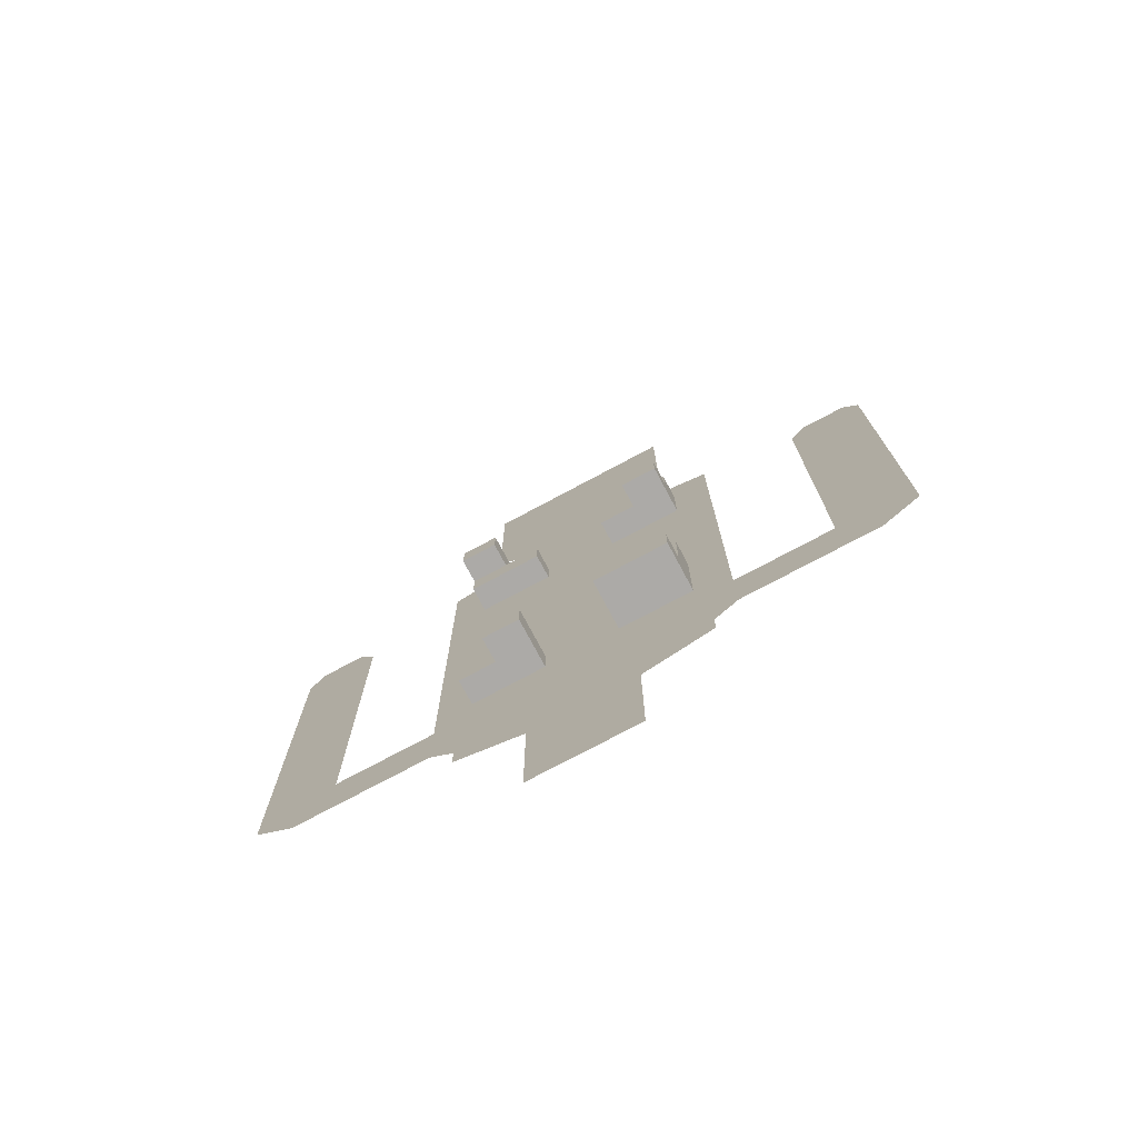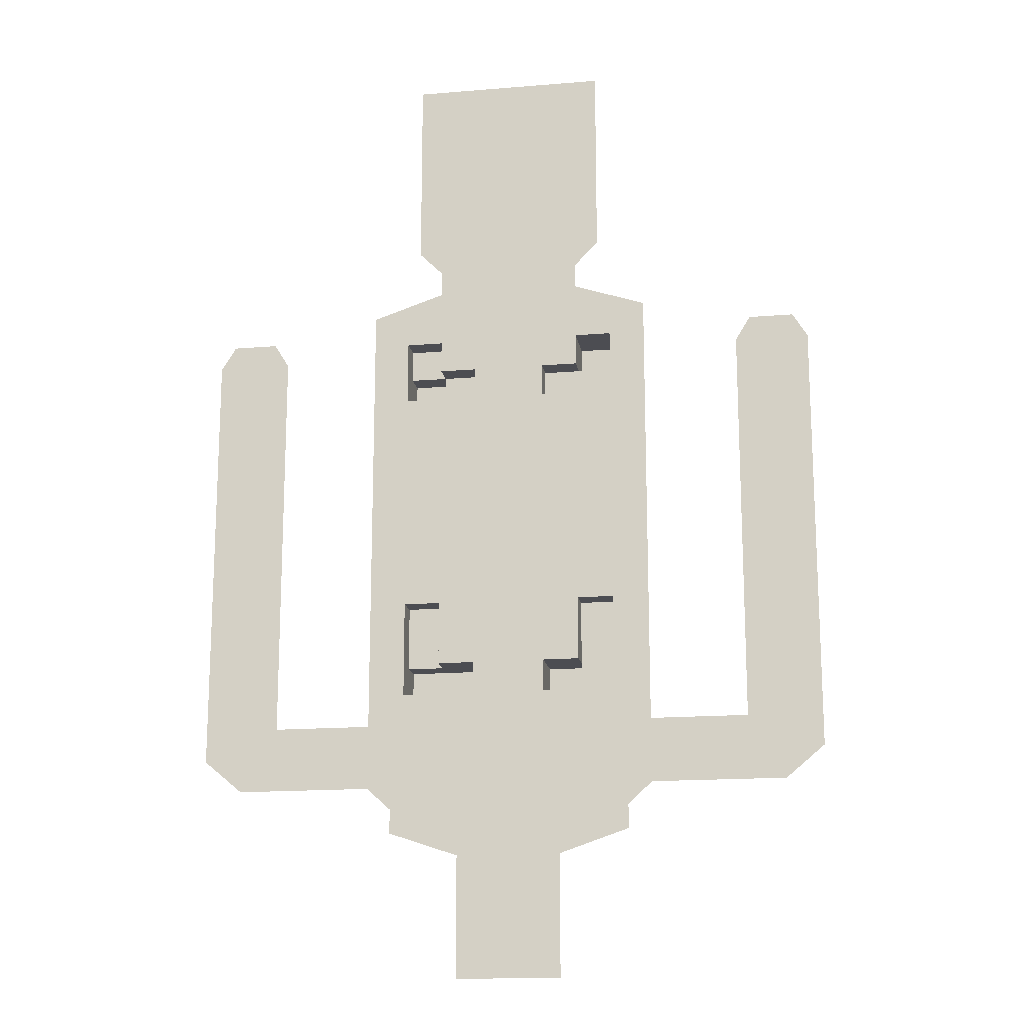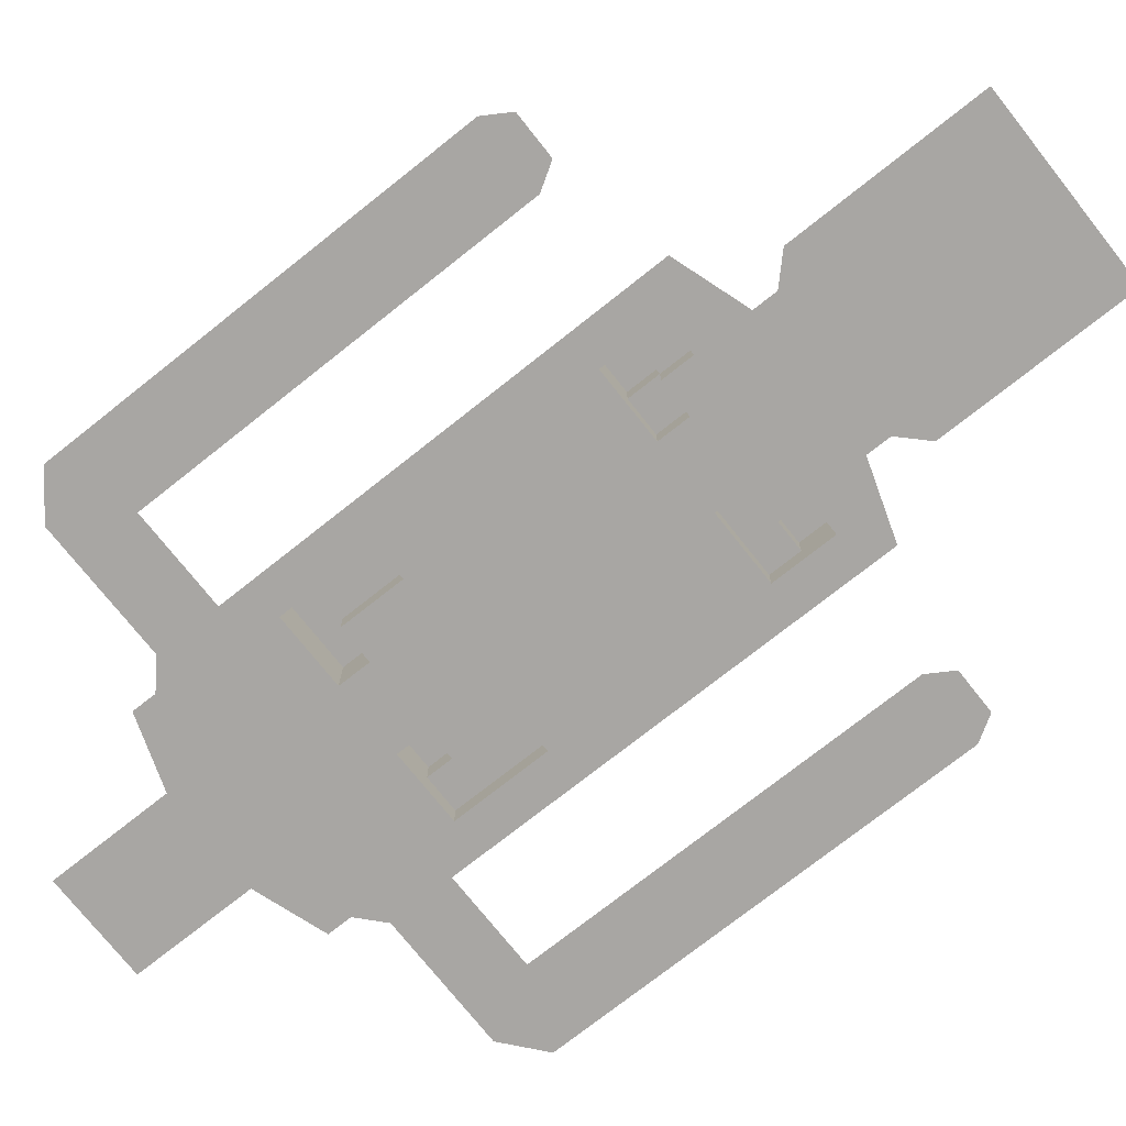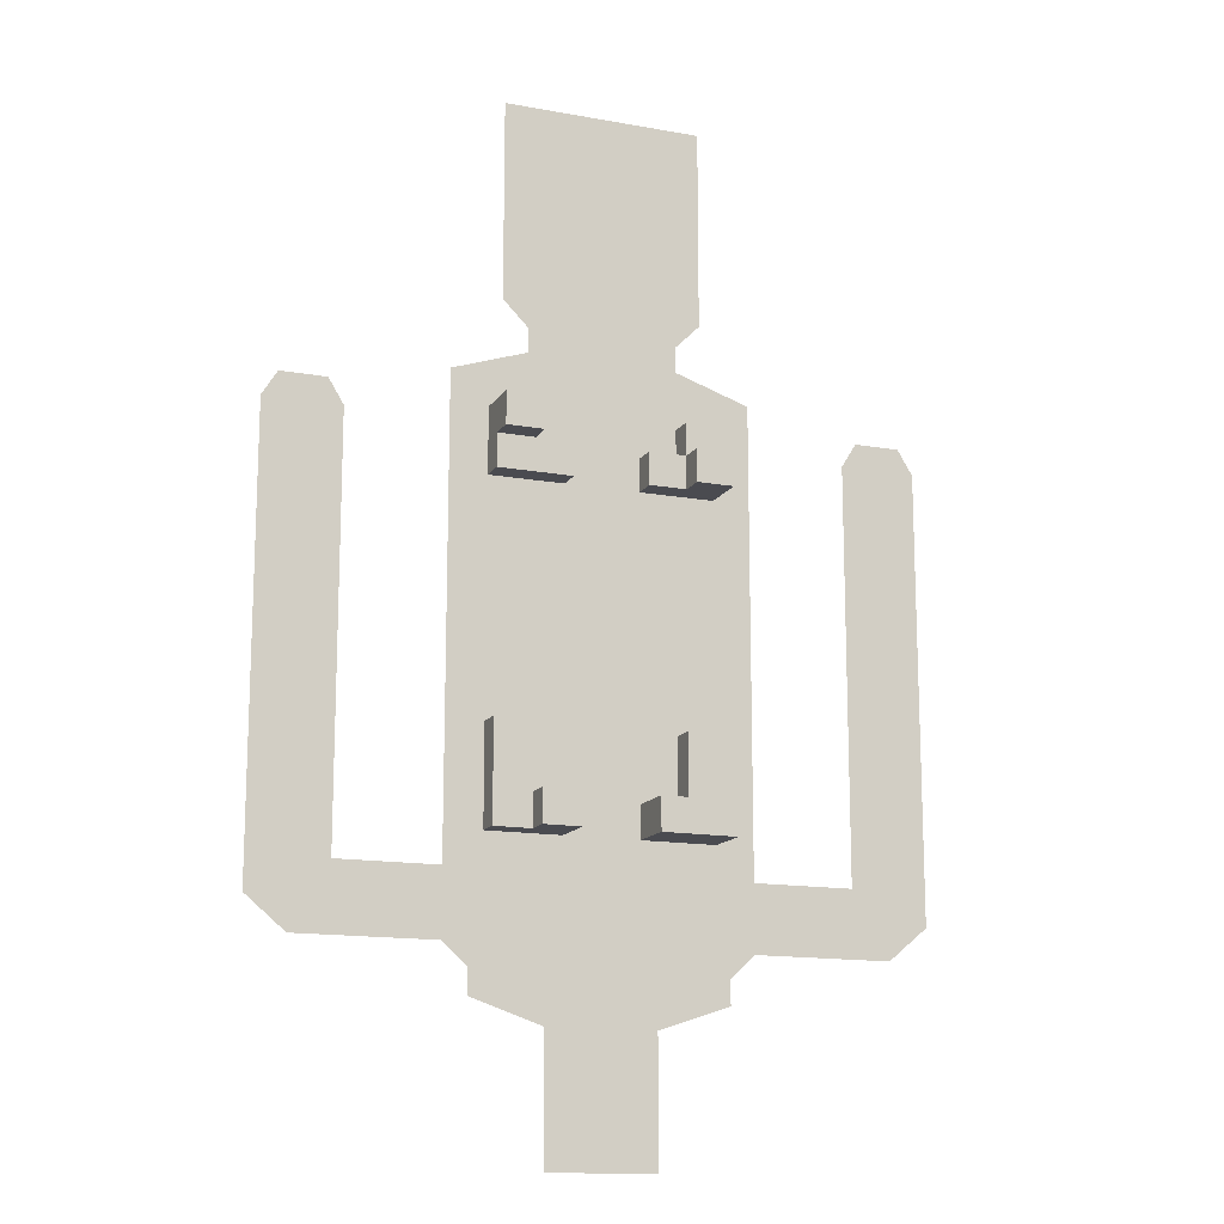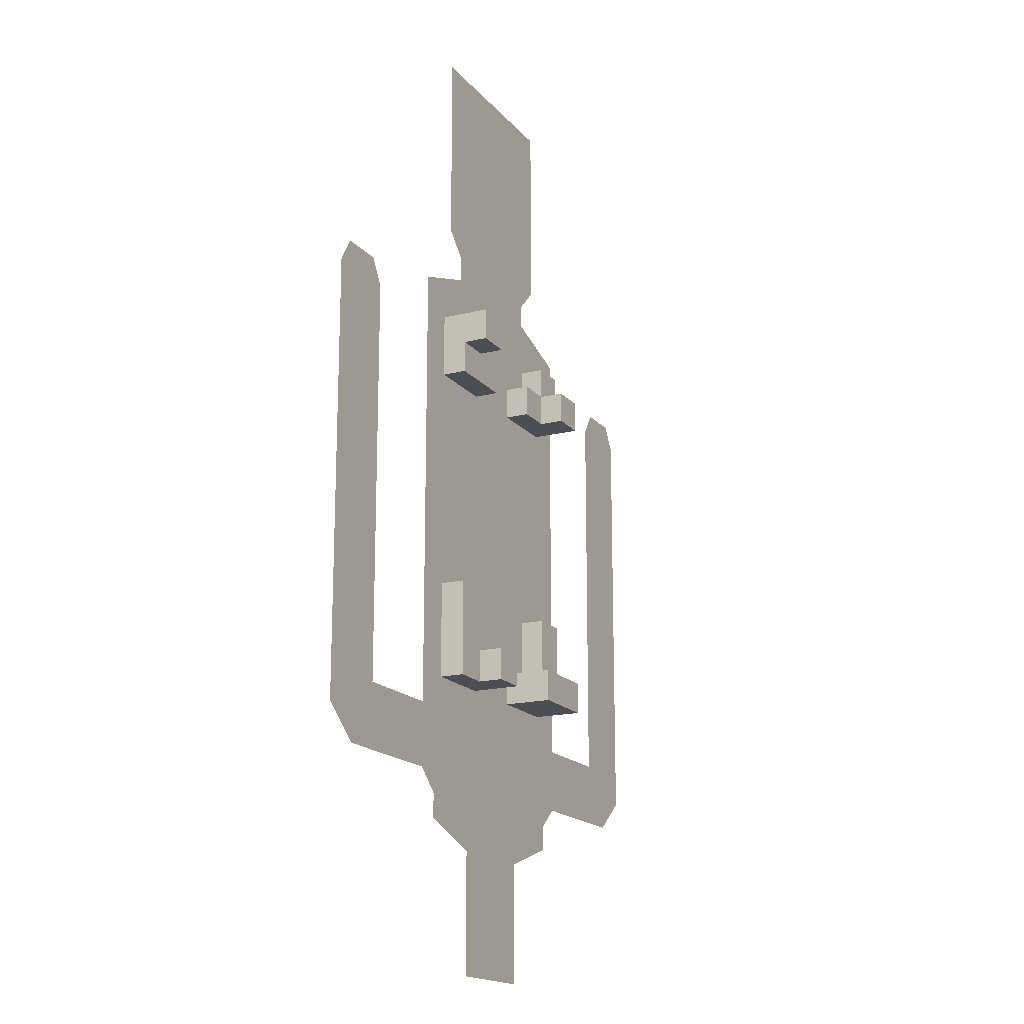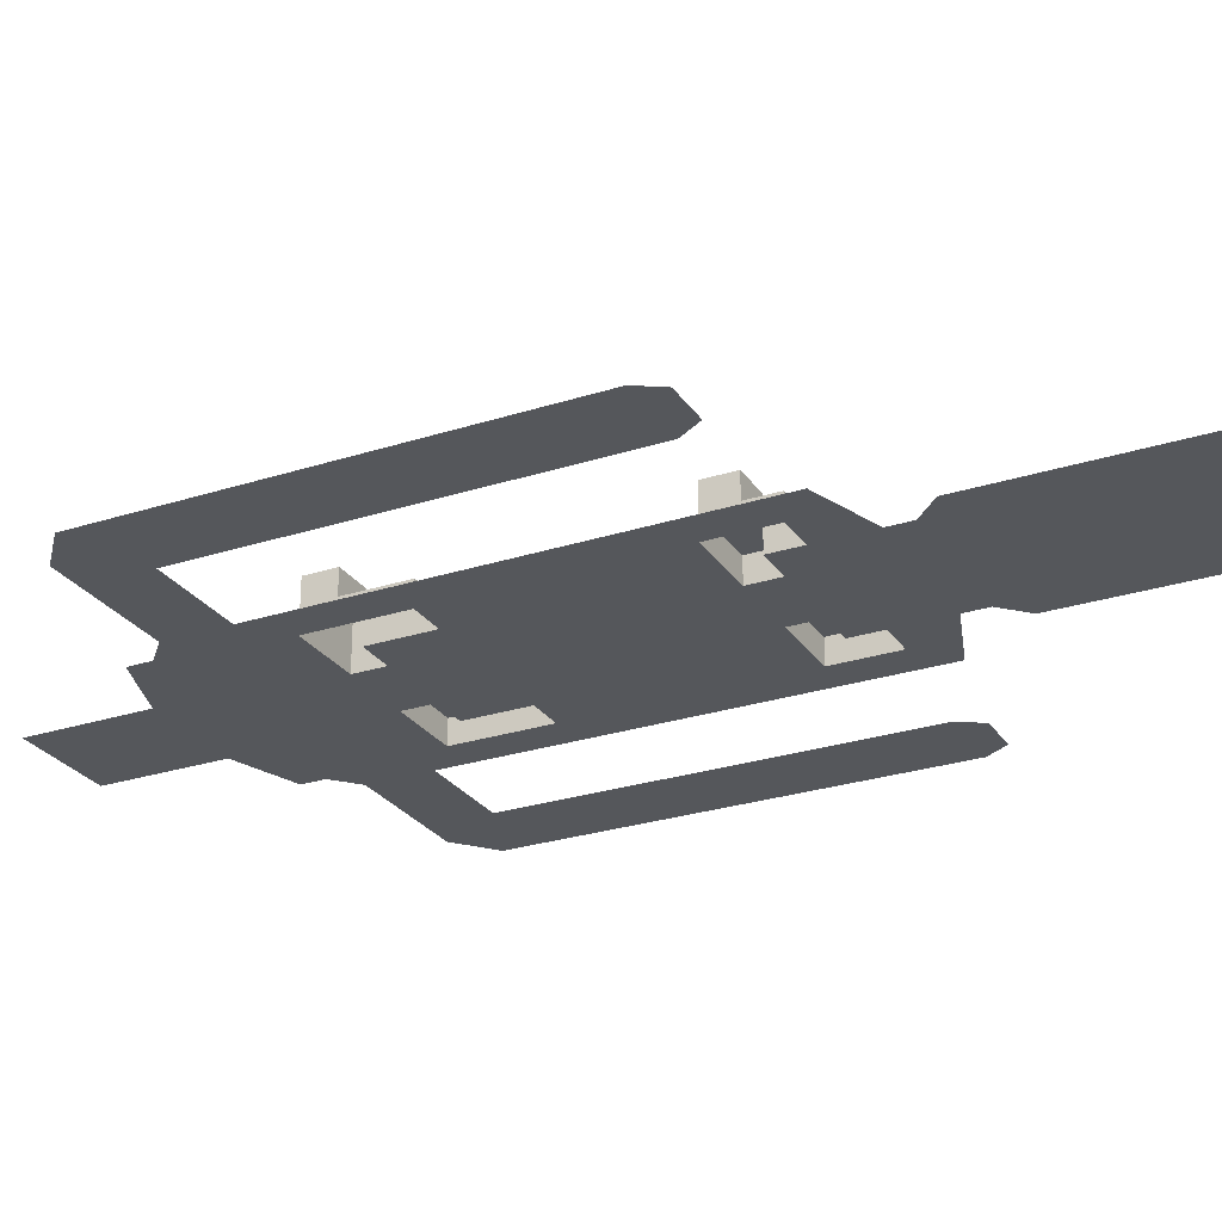
<metadata>
{"format":"obj","ext":"obj","renderer":"f3d","projection":"perspective","resolution":1024,"background":"white","views":[{"elev":-76.0,"azim":-151.9,"up":"+Z"},{"elev":-16.4,"azim":9.6,"up":"+Z"},{"elev":-74.3,"azim":-51.6,"up":"+Y"},{"elev":-14.5,"azim":158.5,"up":"+Z"},{"elev":-17.3,"azim":116.5,"up":"+Z"},{"elev":-26.7,"azim":-63.3,"up":"+Y"}]}
</metadata>
<code>
o Plane
v -4 0 4
v 4 0 4
v -4 0 -4
v 4 0 -4
v -4 0 0
v 0 0 4
v 4 0 0
v 0 0 -4
v 0 0 0
v -2.993 0 -5
v 2.993 0 -5
v 0 0 -5
v -2.993 0 -6
v 2.993 0 -6
v 0 0 -6
v -6.008 0 -7
v 6.008 0 -7
v 0 0 -7
v -6.008 0 -28.11
v 6.008 0 -28.11
v 0 0 -28.11
v -5.019 0 -29
v 5.019 0 -29
v 0 0 -29
v -5.019 0 -30
v 5.019 0 -30
v 0 0 -30
v -2.157 0 -30.97
v 2.157 0 -30.97
v 0 0 -30.97
v 6.008 0 -17.55
v 0 0 -17.55
v -6.008 0 -17.55
v 6.008 0 -22.83
v 0 0 -22.83
v -6.008 0 -22.83
v 0 0 -12.28
v -6.008 0 -12.28
v 6.008 0 -12.28
v 6.008 0 -25.47
v 0 0 -25.47
v -6.008 0 -25.47
v 0 0 -20.19
v -6.008 0 -20.19
v 6.008 0 -20.19
v 6.008 0 -14.91
v 0 0 -14.91
v -6.008 0 -14.91
v 0 0 -9.638
v -6.008 0 -9.638
v 6.008 0 -9.638
v 6.008 0 -26.79
v 0 0 -26.79
v -6.008 0 -26.79
v 0 0 -24.15
v -6.008 0 -24.15
v 6.008 0 -24.15
v -10.02 0 -28.11
v 10.02 0 -28.11
v 10.02 0 -25.47
v -10.02 0 -25.47
v 10.02 0 -26.79
v -10.02 0 -26.79
v -11.51 0 -28.11
v 11.51 0 -28.11
v 13.09 0 -25.47
v -13.09 0 -25.47
v 13.09 0 -26.79
v -13.09 0 -26.79
v 10.02 0 -8.965
v -10.02 0 -8.965
v 13.09 0 -8.965
v -13.09 0 -8.965
v 10.63 0 -7.965
v -10.63 0 -7.965
v 12.48 0 -7.965
v -12.48 0 -7.965
v 6.008 0 -10.96
v 0 0 -10.96
v -6.008 0 -10.96
v 0 0 -8.319
v -6.008 0 -8.319
v 6.008 0 -8.319
v -2 0 -4
v -2 0 4
v -2 0 0
v -1.497 0 -5
v -1.497 0 -6
v -3.004 0 -7
v -3.004 0 -28.11
v -2.509 0 -29
v -2.509 0 -30
v -1.079 0 -30.97
v -3.004 0 -17.55
v -3.004 0 -22.83
v -3.004 0 -12.28
v -3.004 0 -25.47
v -3.004 0 -20.19
v -3.004 0 -14.91
v -3.004 0 -9.638
v -3.004 0 -26.79
v -3.004 0 -24.15
v -3.004 0 -10.96
v -3.004 0 -8.319
v 2 0 4
v 2 0 -4
v 2 0 0
v 1.497 0 -5
v 1.497 0 -6
v 3.004 0 -7
v 3.004 0 -28.11
v 2.509 0 -29
v 2.509 0 -30
v 1.079 0 -30.97
v 3.004 0 -17.55
v 3.004 0 -22.83
v 3.004 0 -12.28
v 3.004 0 -25.47
v 3.004 0 -20.19
v 3.004 0 -14.91
v 3.004 0 -9.638
v 3.004 0 -26.79
v 3.004 0 -24.15
v 3.004 0 -10.96
v 3.004 0 -8.319
v -3 0 -4
v -3 0 0
v -2.245 0 -5
v -2.245 0 -6
v -4.506 0 -7
v -4.506 0 -28.11
v -3.764 0 -29
v -3.764 0 -30
v -1.618 0 -30.97
v -4.506 0 -17.55
v -4.506 0 -22.83
v -4.506 0 -12.28
v -4.506 0 -25.47
v -4.506 0 -20.19
v -4.506 0 -14.91
v -4.506 0 -9.638
v -4.506 0 -26.79
v -4.506 0 -24.15
v -4.506 0 -10.96
v -4.506 0 -8.319
v -3 0 4
v 3 0 4
v 3 0 -4
v 3 0 0
v 2.245 0 -5
v 2.245 0 -6
v 4.506 0 -7
v 4.506 0 -28.11
v 3.764 0 -29
v 3.764 0 -30
v 1.618 0 -30.97
v 4.506 0 -17.55
v 4.506 0 -22.83
v 4.506 0 -12.28
v 4.506 0 -25.47
v 4.506 0 -20.19
v 4.506 0 -14.91
v 4.506 0 -9.638
v 4.506 0 -26.79
v 4.506 0 -24.15
v 4.506 0 -10.96
v 4.506 0 -8.319
v 1 0 -4
v 1 0 0
v 0.7483 0 -5
v 0.7483 0 -6
v 1.502 0 -7
v 1.502 0 -28.11
v 1.255 0 -29
v 1.255 0 -30
v 0.5393 0 -30.97
v 1.502 0 -17.55
v 1.502 0 -22.83
v 1.502 0 -12.28
v 1.502 0 -25.47
v 1.502 0 -20.19
v 1.502 0 -14.91
v 1.502 0 -9.638
v 1.502 0 -26.79
v 1.502 0 -24.15
v 1.502 0 -10.96
v 1.502 0 -8.319
v 1 0 4
v -1 0 4
v -1 0 -4
v -1 0 0
v -0.7483 0 -5
v -0.7483 0 -6
v -1.502 0 -7
v -1.502 0 -28.11
v -1.255 0 -29
v -1.255 0 -30
v -0.5393 0 -30.97
v -1.502 0 -17.55
v -1.502 0 -22.83
v -1.502 0 -12.28
v -1.502 0 -25.47
v -1.502 0 -20.19
v -1.502 0 -14.91
v -1.502 0 -9.638
v -1.502 0 -26.79
v -1.502 0 -24.15
v -1.502 0 -10.96
v -1.502 0 -8.319
v -1.502 1 -22.83
v -3.004 1 -22.83
v -1.502 1 -9.638
v -3.004 1 -9.638
v -1.502 1 -24.15
v -3.004 1 -24.15
v -1.502 1 -10.96
v -3.004 1 -10.96
v -3.004 1 -8.319
v -3.004 1 -20.19
v 4.506 1 -22.83
v 3.004 1 -22.83
v 4.506 1 -20.19
v 3.004 1 -20.19
v 4.506 1 -9.638
v 3.004 1 -9.638
v 4.506 1 -24.15
v 3.004 1 -24.15
v 4.506 1 -10.96
v 3.004 1 -10.96
v 4.506 1 -8.319
v 3.004 1 -8.319
v -4.506 1 -22.83
v -4.506 1 -20.19
v -4.506 1 -9.638
v -4.506 1 -24.15
v -4.506 1 -10.96
v -4.506 1 -8.319
v 1.502 1 -22.83
v 1.502 1 -9.638
v 1.502 1 -24.15
v 1.502 1 -10.96
v -1.502 2 -22.83
v -3.004 2 -22.83
v -1.502 2 -24.15
v -3.004 2 -24.15
v -3.004 2 -9.638
v -3.004 2 -10.96
v 4.506 2 -9.638
v 3.004 2 -9.638
v 4.506 2 -8.319
v 3.004 2 -8.319
v 3.004 2 -22.83
v 3.004 2 -24.15
v -4.506 2 -22.83
v -4.506 2 -9.638
v -4.506 2 -24.15
v -4.506 2 -10.96
v 1.502 2 -22.83
v 1.502 2 -24.15
v -2.157 0 -35.97
v 2.157 0 -35.97
v 0 0 -35.97
v -1.079 0 -35.97
v 1.079 0 -35.97
v -1.618 0 -35.97
v 1.618 0 -35.97
v 0.5393 0 -35.97
v -0.5393 0 -35.97
f 149 7 4 148
f 191 9 8 190
f 189 6 9 191
f 147 2 7 149
f 148 4 11 150
f 190 8 12 192
f 150 11 14 151
f 192 12 15 193
f 151 14 17 152
f 193 15 18 194
f 164 52 20 153
f 206 53 21 195
f 153 20 23 154
f 195 21 24 196
f 154 23 26 155
f 196 24 27 197
f 155 26 29 156
f 197 27 30 198
f 204 47 32 199
f 162 46 31 157
f 203 43 35 200
f 161 45 34 158
f 166 78 39 159
f 208 79 37 201
f 207 55 41 202
f 165 57 40 160
f 157 31 45 161
f 199 32 43 203
f 159 39 46 162
f 201 37 47 204
f 209 81 49 205
f 167 83 51 163
f 202 41 53 206
f 160 40 52 164
f 158 34 57 165
f 200 35 55 207
f 42 54 63 61
f 20 52 62 59
f 54 19 58 63
f 52 40 60 62
f 62 60 66 68
f 59 62 68 65
f 63 58 64 69
f 61 63 69 67
f 61 67 73 71
f 66 60 70 72
f 71 73 77 75
f 72 70 74 76
f 205 49 79 208
f 163 51 78 166
f 152 17 83 167
f 194 18 81 209
f 130 89 104 145
f 185 178 238 240
f 167 163 224 230
f 138 97 101 142
f 144 141 234 236
f 137 96 99 140
f 135 94 98 139
f 143 102 97 138
f 144 103 96 137
f 200 207 214 210
f 140 99 94 135
f 133 92 93 134
f 132 91 92 133
f 131 90 91 132
f 142 101 90 131
f 129 88 89 130
f 128 87 88 129
f 126 84 87 128
f 146 85 86 127
f 127 86 84 126
f 172 110 125 187
f 178 116 221 238
f 143 136 232 235
f 180 118 122 184
f 187 125 121 183
f 179 117 120 182
f 177 115 119 181
f 185 123 118 180
f 186 124 117 179
f 181 119 116 178
f 182 120 115 177
f 175 113 114 176
f 174 112 113 175
f 173 111 112 174
f 184 122 111 173
f 171 109 110 172
f 170 108 109 171
f 168 106 108 170
f 188 105 107 169
f 169 107 106 168
f 5 127 126 3
f 1 146 127 5
f 3 126 128 10
f 10 128 129 13
f 13 129 130 16
f 54 142 131 19
f 19 131 132 22
f 22 132 133 25
f 25 133 134 28
f 48 140 135 33
f 44 139 136 36
f 80 144 137 38
f 56 143 138 42
f 33 135 139 44
f 38 137 140 48
f 82 145 141 50
f 42 138 142 54
f 36 136 143 56
f 50 141 144 80
f 16 130 145 82
f 110 152 167 125
f 205 208 216 212
f 121 125 231 225
f 118 160 164 122
f 158 165 226 220
f 117 159 162 120
f 115 157 161 119
f 123 165 160 118
f 124 166 159 117
f 104 100 213 218
f 120 162 157 115
f 113 155 156 114
f 112 154 155 113
f 111 153 154 112
f 122 164 153 111
f 109 151 152 110
f 108 150 151 109
f 106 148 150 108
f 105 147 149 107
f 107 149 148 106
f 9 169 168 8
f 6 188 169 9
f 8 168 170 12
f 12 170 171 15
f 15 171 172 18
f 53 184 173 21
f 21 173 174 24
f 24 174 175 27
f 27 175 176 30
f 47 182 177 32
f 43 181 178 35
f 79 186 179 37
f 55 185 180 41
f 32 177 181 43
f 37 179 182 47
f 81 187 183 49
f 41 180 184 53
f 35 178 185 55
f 49 183 186 79
f 18 172 187 81
f 89 194 209 104
f 163 166 228 224
f 95 200 210 211
f 97 202 206 101
f 104 209 205 100
f 96 201 204 99
f 94 199 203 98
f 102 207 202 97
f 103 208 201 96
f 98 203 200 95
f 99 204 199 94
f 92 197 198 93
f 91 196 197 92
f 90 195 196 91
f 101 206 195 90
f 88 193 194 89
f 87 192 193 88
f 84 190 192 87
f 85 189 191 86
f 86 191 190 84
f 213 217 247 246
f 235 232 254 256
f 237 218 213 234
f 233 219 211 232
f 239 225 229 241
f 232 211 243 254
f 225 224 228 229
f 221 220 226 227
f 224 225 249 248
f 223 222 220 221
f 213 212 216 217
f 238 221 252 258
f 139 98 219 233
f 119 161 222 223
f 186 183 239 241
f 100 205 212 213
f 98 95 211 219
f 116 119 223 221
f 207 102 215 214
f 183 121 225 239
f 102 143 235 215
f 165 123 227 226
f 161 158 220 222
f 208 103 217 216
f 136 139 233 232
f 103 144 236 217
f 166 124 229 228
f 123 185 240 227
f 145 104 218 237
f 125 167 230 231
f 124 186 241 229
f 141 145 237 234
f 255 246 247 257
f 254 243 245 256
f 258 252 253 259
f 251 250 248 249
f 243 242 244 245
f 227 240 259 253
f 236 234 255 257
f 234 213 246 255
f 231 230 250 251
f 215 235 256 245
f 240 238 258 259
f 217 236 257 247
f 211 210 242 243
f 221 227 253 252
f 230 224 248 250
f 225 231 251 249
f 210 214 244 242
f 214 215 245 244
f 30 176 267 262
f 114 156 266 264
f 134 93 263 265
f 156 29 261 266
f 93 198 268 263
f 176 114 264 267
f 28 134 265 260
f 198 30 262 268

</code>
